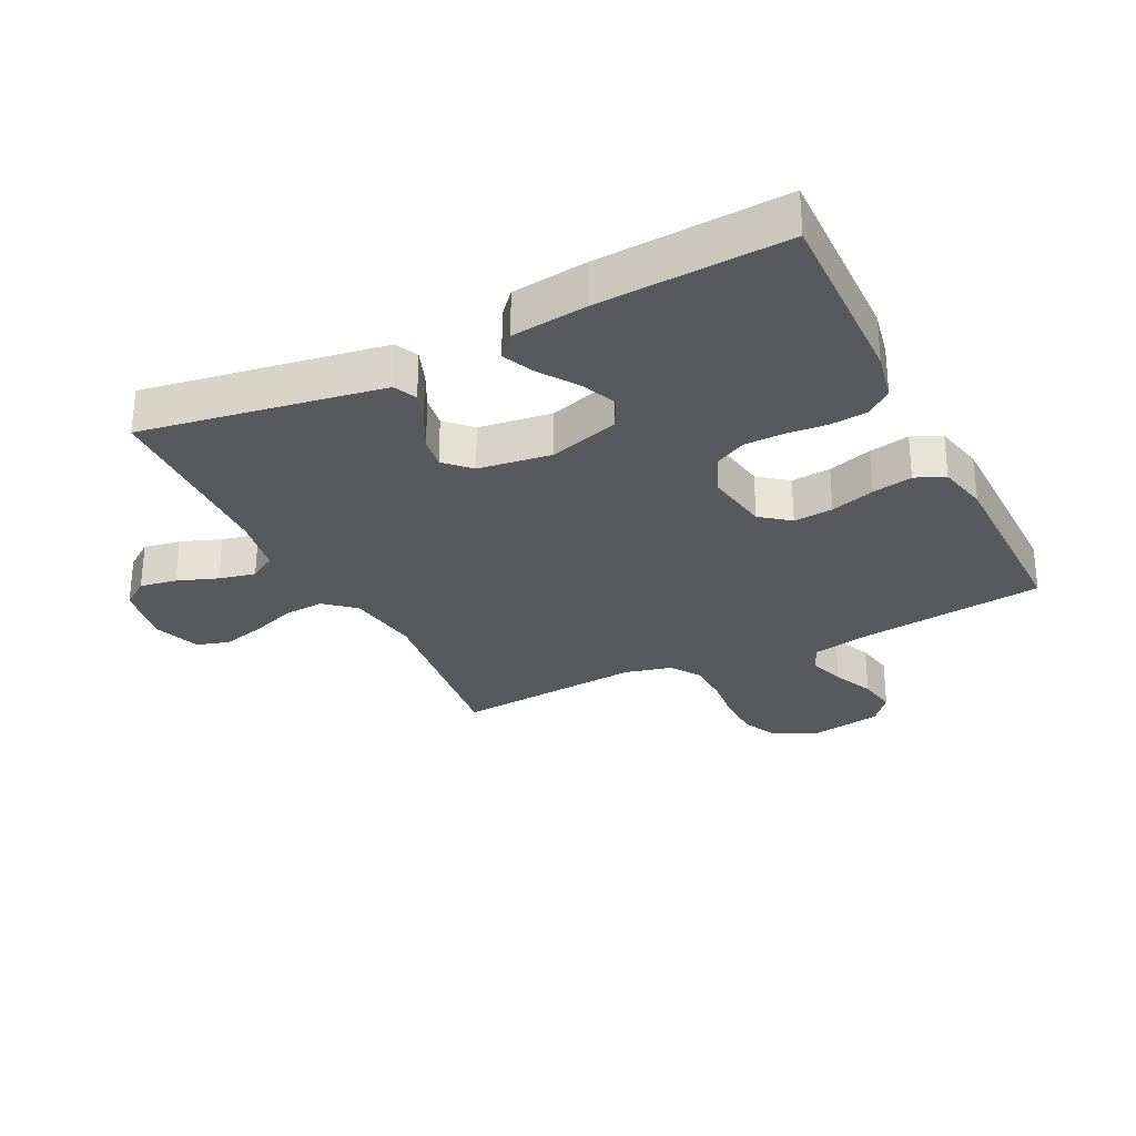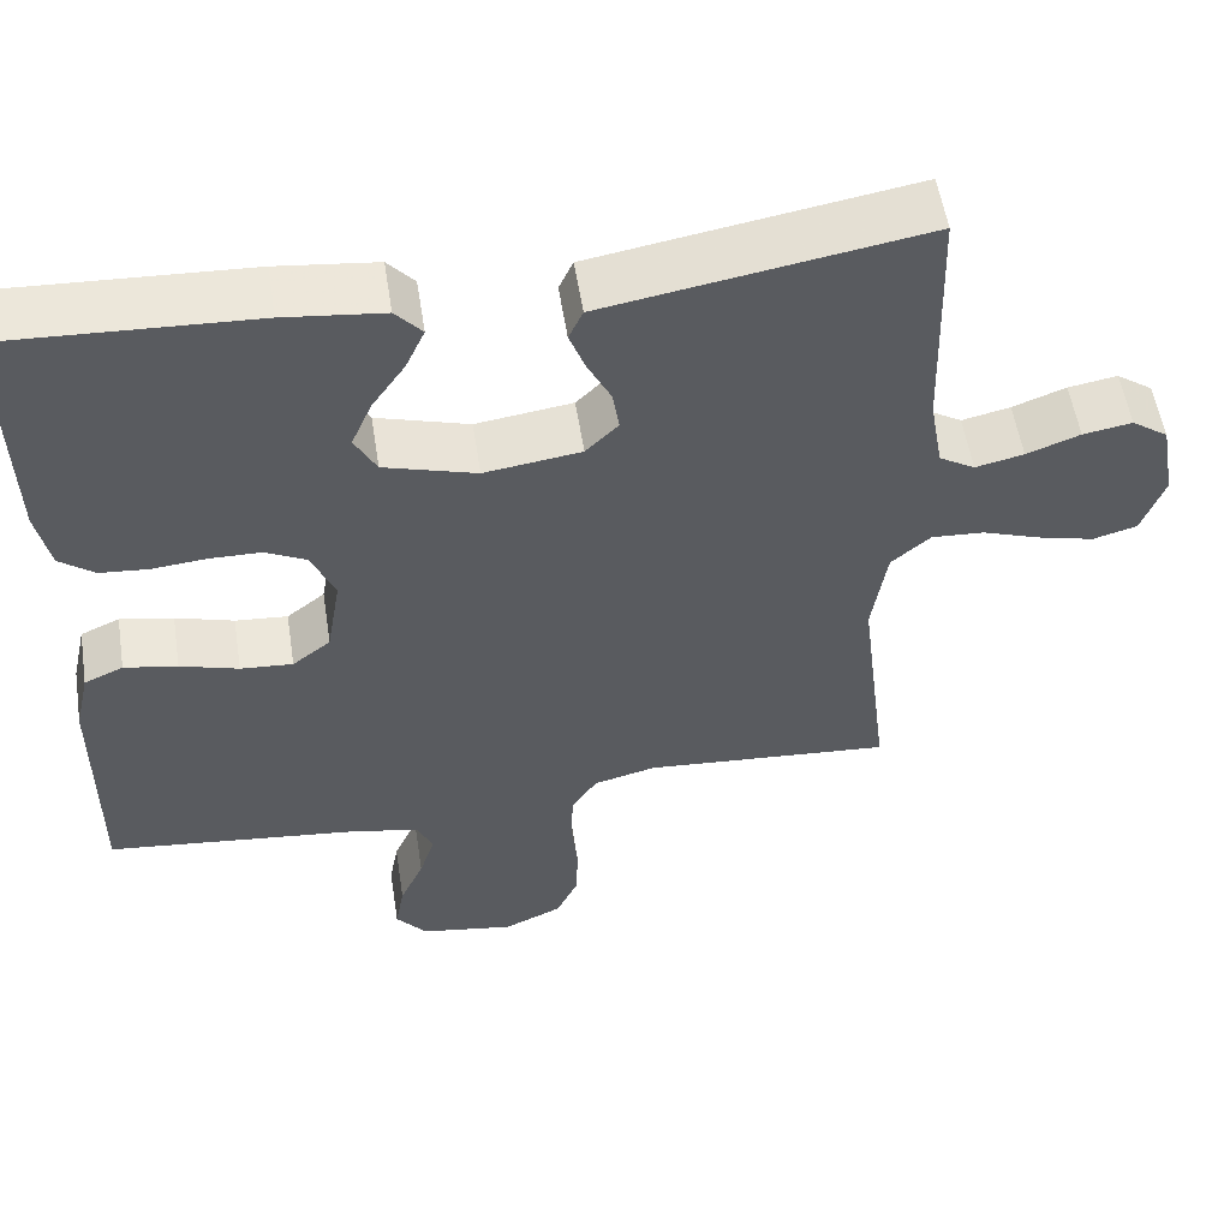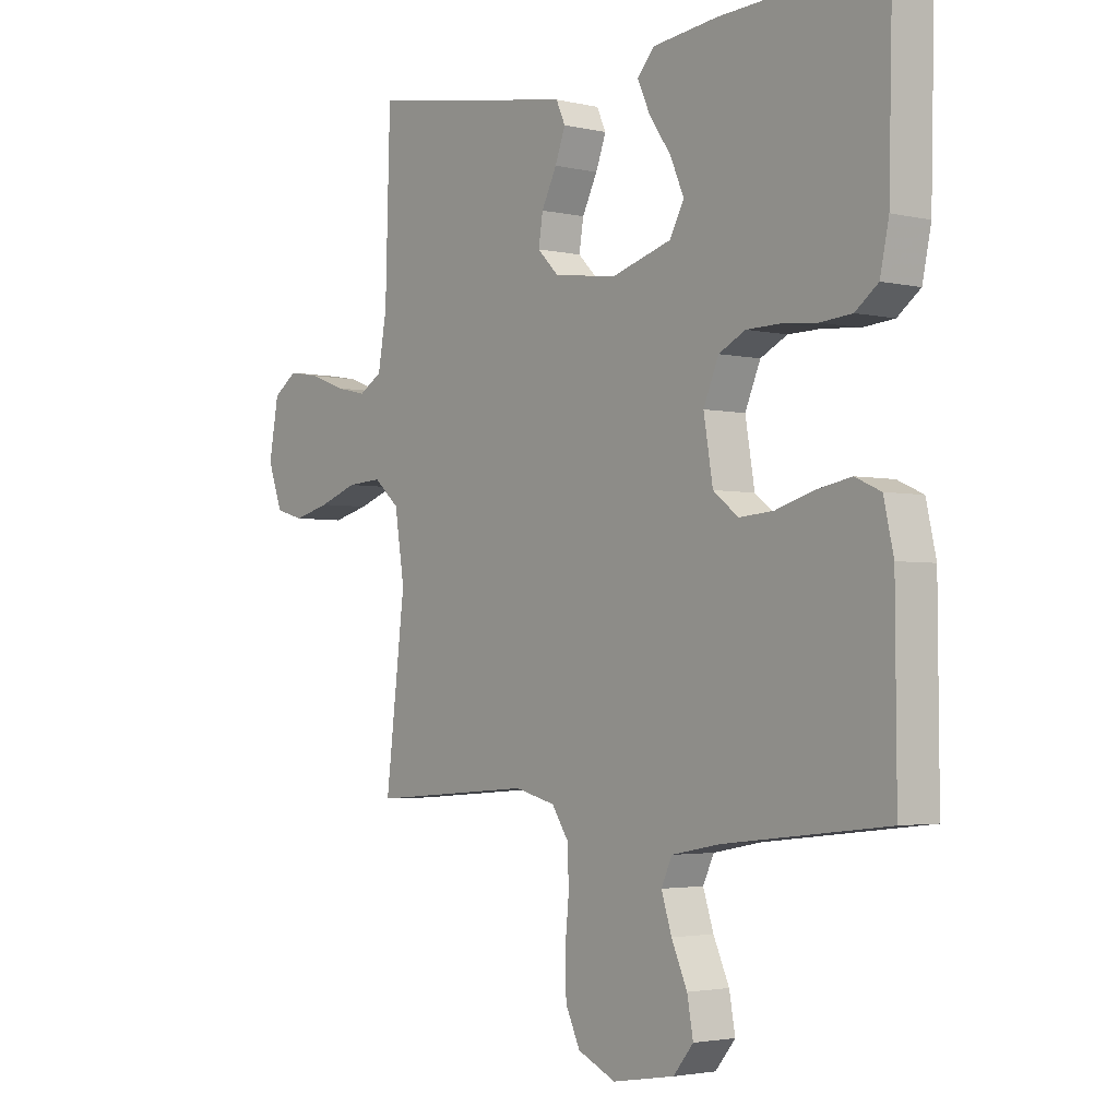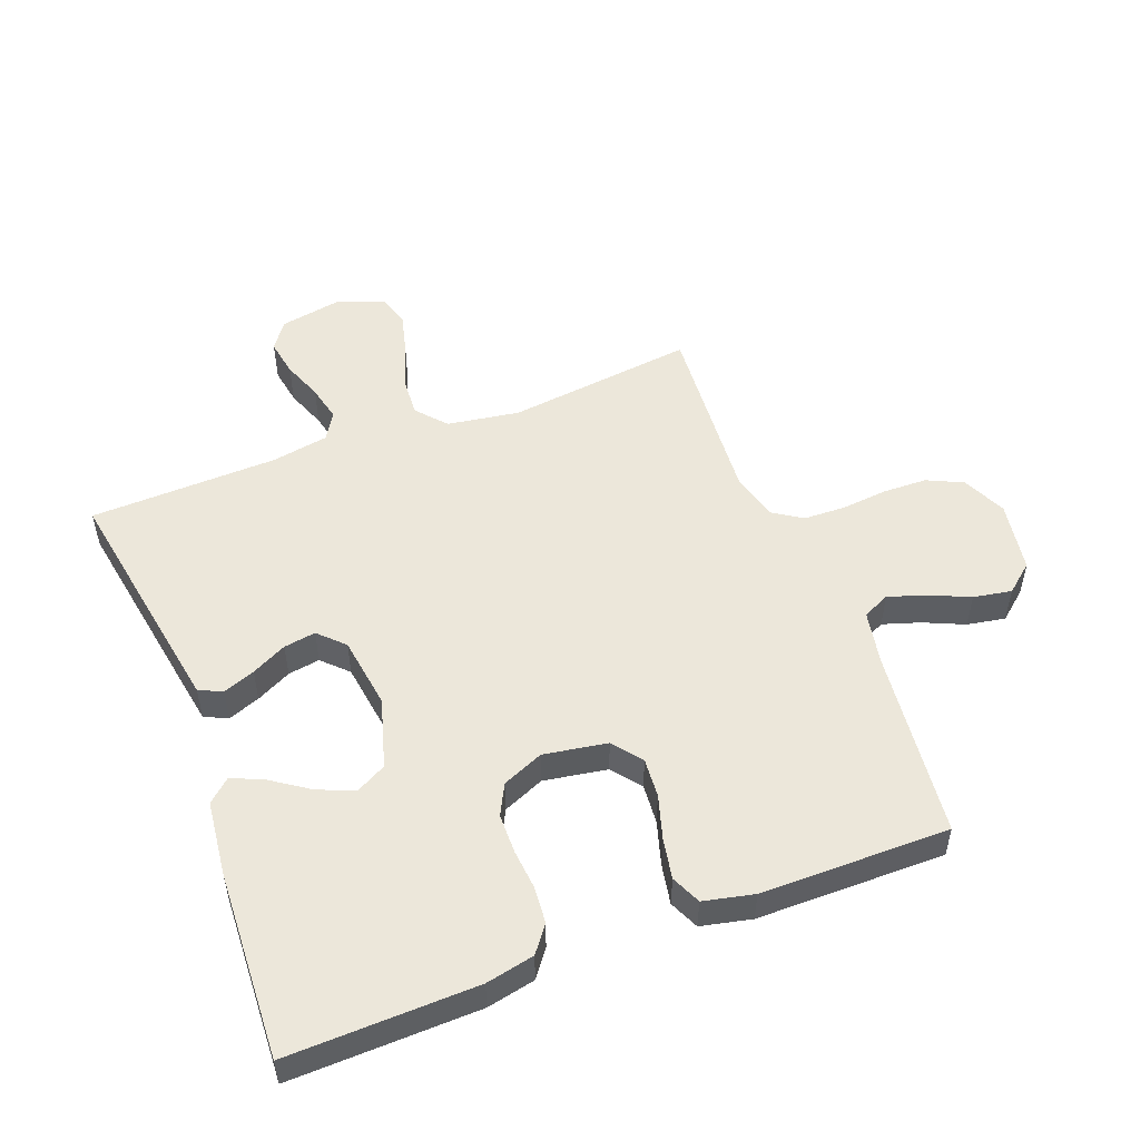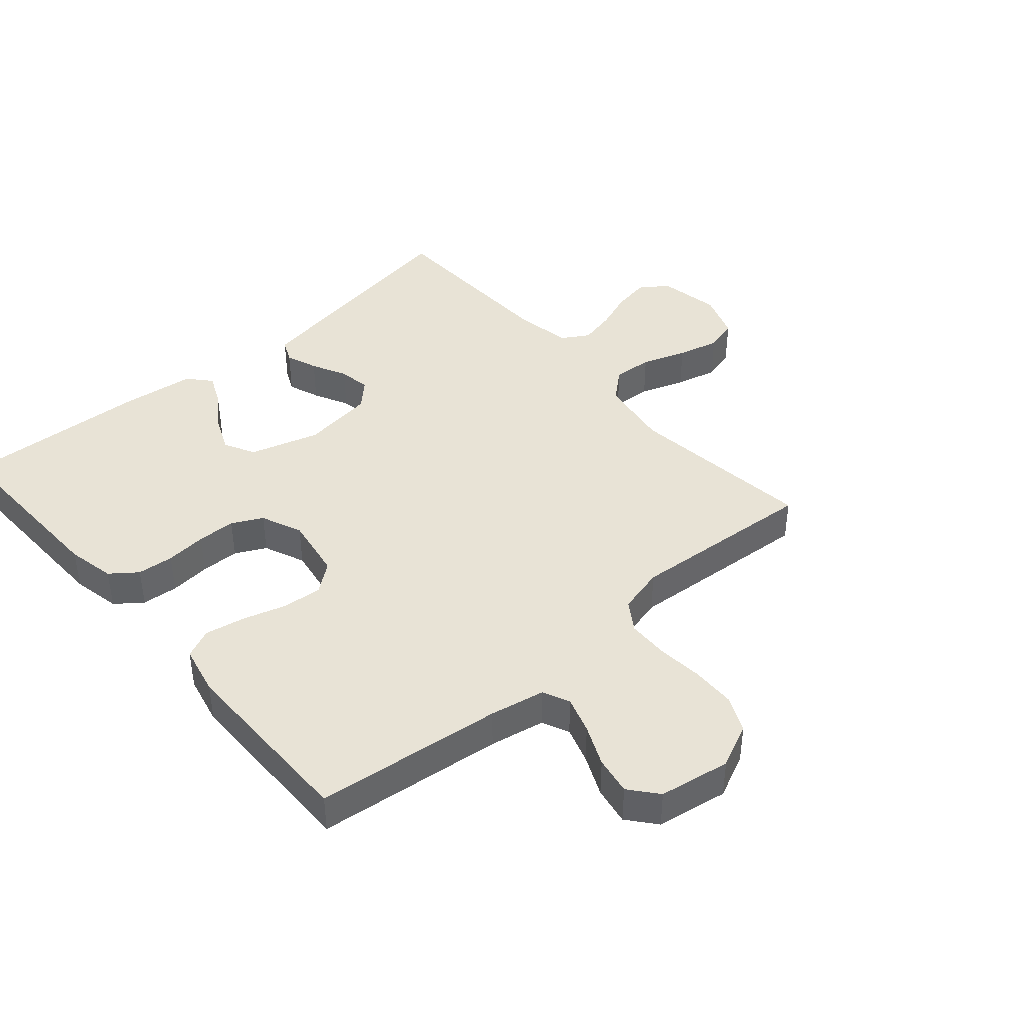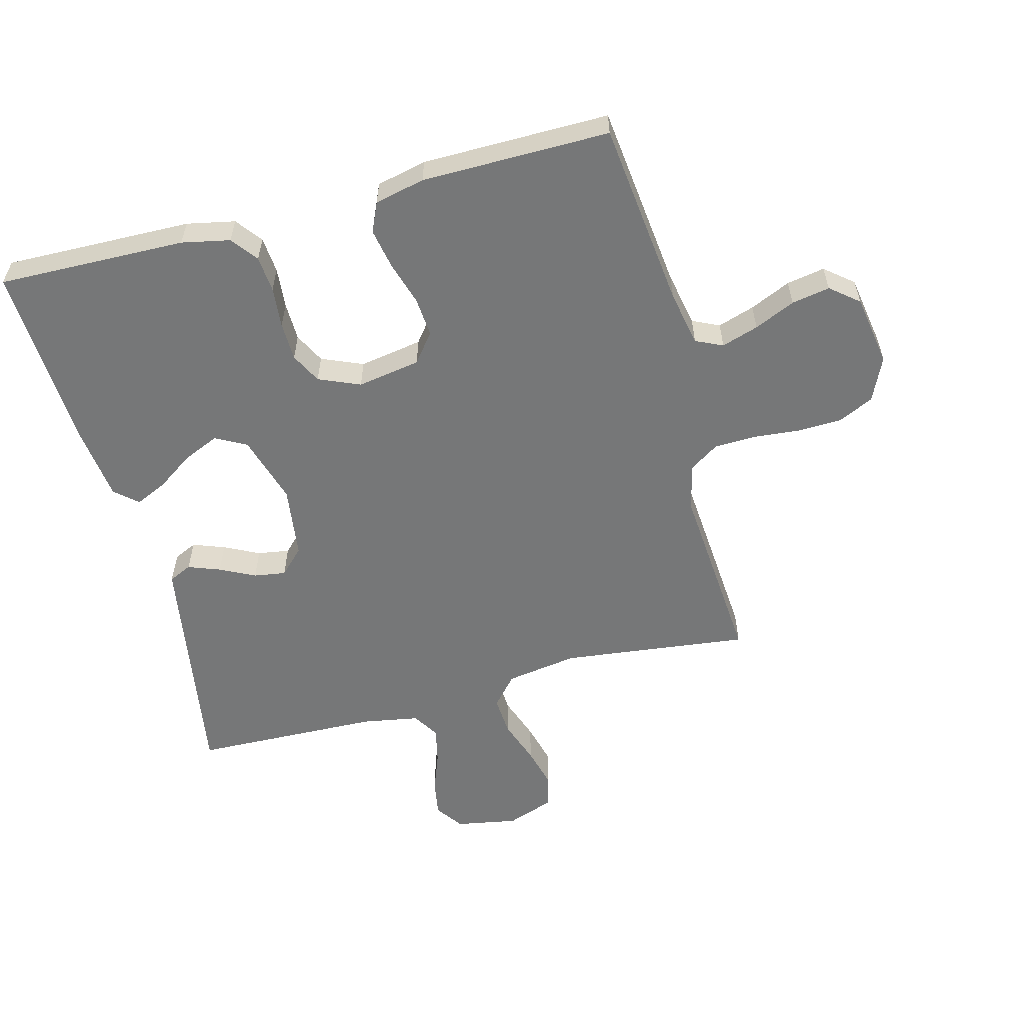
<metadata>
{"format":"obj","ext":"obj","renderer":"f3d","projection":"perspective","resolution":1024,"background":"white","views":[{"elev":-29.3,"azim":26.5,"up":"+Y"},{"elev":55.1,"azim":171.1,"up":"+Z"},{"elev":-2.8,"azim":51.2,"up":"+Z"},{"elev":51.9,"azim":69.0,"up":"+Y"},{"elev":41.8,"azim":139.0,"up":"+Y"},{"elev":-57.0,"azim":104.8,"up":"+Y"}]}
</metadata>
<code>
v 0.5 0.07 -0.5
v 0.2 0.07 -0.534
v 0.112 0.07 -0.551
v 0.092 0.07 -0.594
v 0.111 0.07 -0.653
v 0.14 0.07 -0.718
v 0.151 0.07 -0.779
v 0.114 0.07 -0.824
v 0 0.07 -0.843
v -0.07 0.07 -0.811
v -0.097 0.07 -0.754
v -0.099 0.07 -0.683
v -0.092 0.07 -0.61
v -0.094 0.07 -0.543
v -0.125 0.07 -0.496
v -0.2 0.07 -0.477
v -0.5 0.07 -0.5
v -0.464 0.07 -0.2
v -0.482 0.07 -0.085
v -0.529 0.07 -0.044
v -0.593 0.07 -0.048
v -0.664 0.07 -0.073
v -0.731 0.07 -0.09
v -0.784 0.07 -0.075
v -0.811 0.07 0
v -0.793 0.07 0.099
v -0.749 0.07 0.13
v -0.69 0.07 0.12
v -0.626 0.07 0.096
v -0.568 0.07 0.083
v -0.525 0.07 0.109
v -0.509 0.07 0.2
v -0.5 0.07 0.5
v -0.2 0.07 0.45
v -0.117 0.07 0.436
v -0.1 0.07 0.399
v -0.119 0.07 0.348
v -0.147 0.07 0.292
v -0.155 0.07 0.241
v -0.116 0.07 0.202
v 0 0.07 0.186
v 0.111 0.07 0.219
v 0.137 0.07 0.268
v 0.112 0.07 0.326
v 0.072 0.07 0.384
v 0.049 0.07 0.435
v 0.081 0.07 0.471
v 0.2 0.07 0.485
v 0.5 0.07 0.5
v 0.493 0.07 0.2
v 0.477 0.07 0.123
v 0.435 0.07 0.091
v 0.377 0.07 0.086
v 0.312 0.07 0.092
v 0.25 0.07 0.091
v 0.201 0.07 0.066
v 0.173 0.07 0
v 0.19 0.07 -0.101
v 0.236 0.07 -0.137
v 0.299 0.07 -0.132
v 0.369 0.07 -0.111
v 0.433 0.07 -0.099
v 0.48 0.07 -0.12
v 0.498 0.07 -0.2
v 0.5 0 -0.5
v 0.2 0 -0.534
v 0.112 0 -0.551
v 0.092 0 -0.594
v 0.111 0 -0.653
v 0.14 0 -0.718
v 0.151 0 -0.779
v 0.114 0 -0.824
v 0 0 -0.843
v -0.07 0 -0.811
v -0.097 0 -0.754
v -0.099 0 -0.683
v -0.092 0 -0.61
v -0.094 0 -0.543
v -0.125 0 -0.496
v -0.2 0 -0.477
v -0.5 0 -0.5
v -0.464 0 -0.2
v -0.482 0 -0.085
v -0.529 0 -0.044
v -0.593 0 -0.048
v -0.664 0 -0.073
v -0.731 0 -0.09
v -0.784 0 -0.075
v -0.811 0 0
v -0.793 0 0.099
v -0.749 0 0.13
v -0.69 0 0.12
v -0.626 0 0.096
v -0.568 0 0.083
v -0.525 0 0.109
v -0.509 0 0.2
v -0.5 0 0.5
v -0.2 0 0.45
v -0.117 0 0.436
v -0.1 0 0.399
v -0.119 0 0.348
v -0.147 0 0.292
v -0.155 0 0.241
v -0.116 0 0.202
v 0 0 0.186
v 0.111 0 0.219
v 0.137 0 0.268
v 0.112 0 0.326
v 0.072 0 0.384
v 0.049 0 0.435
v 0.081 0 0.471
v 0.2 0 0.485
v 0.5 0 0.5
v 0.493 0 0.2
v 0.477 0 0.123
v 0.435 0 0.091
v 0.377 0 0.086
v 0.312 0 0.092
v 0.25 0 0.091
v 0.201 0 0.066
v 0.173 0 0
v 0.19 0 -0.101
v 0.236 0 -0.137
v 0.299 0 -0.132
v 0.369 0 -0.111
v 0.433 0 -0.099
v 0.48 0 -0.12
v 0.498 0 -0.2
f 64 1 2
f 63 64 2
f 62 63 2
f 61 62 2
f 60 61 2
f 59 60 2 3
f 58 59 3 4
f 57 58 4
f 52 53 54
f 51 52 54
f 50 51 54
f 49 50 54
f 48 49 54
f 47 48 54
f 46 47 54
f 45 46 54
f 44 45 54
f 43 44 54 55
f 42 43 55 56
f 36 37 38
f 35 36 38
f 34 35 38
f 33 34 38
f 32 33 38
f 31 32 38 39
f 30 31 39 40
f 27 28 29
f 26 27 29
f 25 26 29
f 24 25 29
f 23 24 29
f 22 23 29
f 21 22 29
f 20 21 29 30
f 30 40 41
f 20 30 41
f 19 20 41
f 16 17 18
f 42 56 57
f 41 42 57
f 19 41 57
f 18 19 57
f 16 18 57
f 15 16 57
f 11 12 13
f 10 11 13
f 9 10 13
f 8 9 13
f 7 8 13
f 6 7 13
f 5 6 13
f 14 15 57 4
f 4 5 13 14
f 66 65 128
f 66 128 127
f 66 127 126
f 66 126 125
f 66 125 124
f 67 66 124 123
f 68 67 123 122
f 68 122 121
f 118 117 116
f 118 116 115
f 118 115 114
f 118 114 113
f 118 113 112
f 118 112 111
f 118 111 110
f 118 110 109
f 118 109 108
f 119 118 108 107
f 120 119 107 106
f 102 101 100
f 102 100 99
f 102 99 98
f 102 98 97
f 102 97 96
f 103 102 96 95
f 104 103 95 94
f 93 92 91
f 93 91 90
f 93 90 89
f 93 89 88
f 93 88 87
f 93 87 86
f 93 86 85
f 94 93 85 84
f 105 104 94
f 105 94 84
f 105 84 83
f 82 81 80
f 121 120 106
f 121 106 105
f 121 105 83
f 121 83 82
f 121 82 80
f 121 80 79
f 77 76 75
f 77 75 74
f 77 74 73
f 77 73 72
f 77 72 71
f 77 71 70
f 77 70 69
f 68 121 79 78
f 78 77 69 68
f 1 65 66 2
f 2 66 67 3
f 3 67 68 4
f 4 68 69 5
f 5 69 70 6
f 6 70 71 7
f 7 71 72 8
f 8 72 73 9
f 9 73 74 10
f 10 74 75 11
f 11 75 76 12
f 12 76 77 13
f 13 77 78 14
f 14 78 79 15
f 15 79 80 16
f 16 80 81 17
f 17 81 82 18
f 18 82 83 19
f 19 83 84 20
f 20 84 85 21
f 21 85 86 22
f 22 86 87 23
f 23 87 88 24
f 24 88 89 25
f 25 89 90 26
f 26 90 91 27
f 27 91 92 28
f 28 92 93 29
f 29 93 94 30
f 30 94 95 31
f 31 95 96 32
f 32 96 97 33
f 33 97 98 34
f 34 98 99 35
f 35 99 100 36
f 36 100 101 37
f 37 101 102 38
f 38 102 103 39
f 39 103 104 40
f 40 104 105 41
f 41 105 106 42
f 42 106 107 43
f 43 107 108 44
f 44 108 109 45
f 45 109 110 46
f 46 110 111 47
f 47 111 112 48
f 48 112 113 49
f 49 113 114 50
f 50 114 115 51
f 51 115 116 52
f 52 116 117 53
f 53 117 118 54
f 54 118 119 55
f 55 119 120 56
f 56 120 121 57
f 57 121 122 58
f 58 122 123 59
f 59 123 124 60
f 60 124 125 61
f 61 125 126 62
f 62 126 127 63
f 63 127 128 64
f 64 128 65 1

</code>
